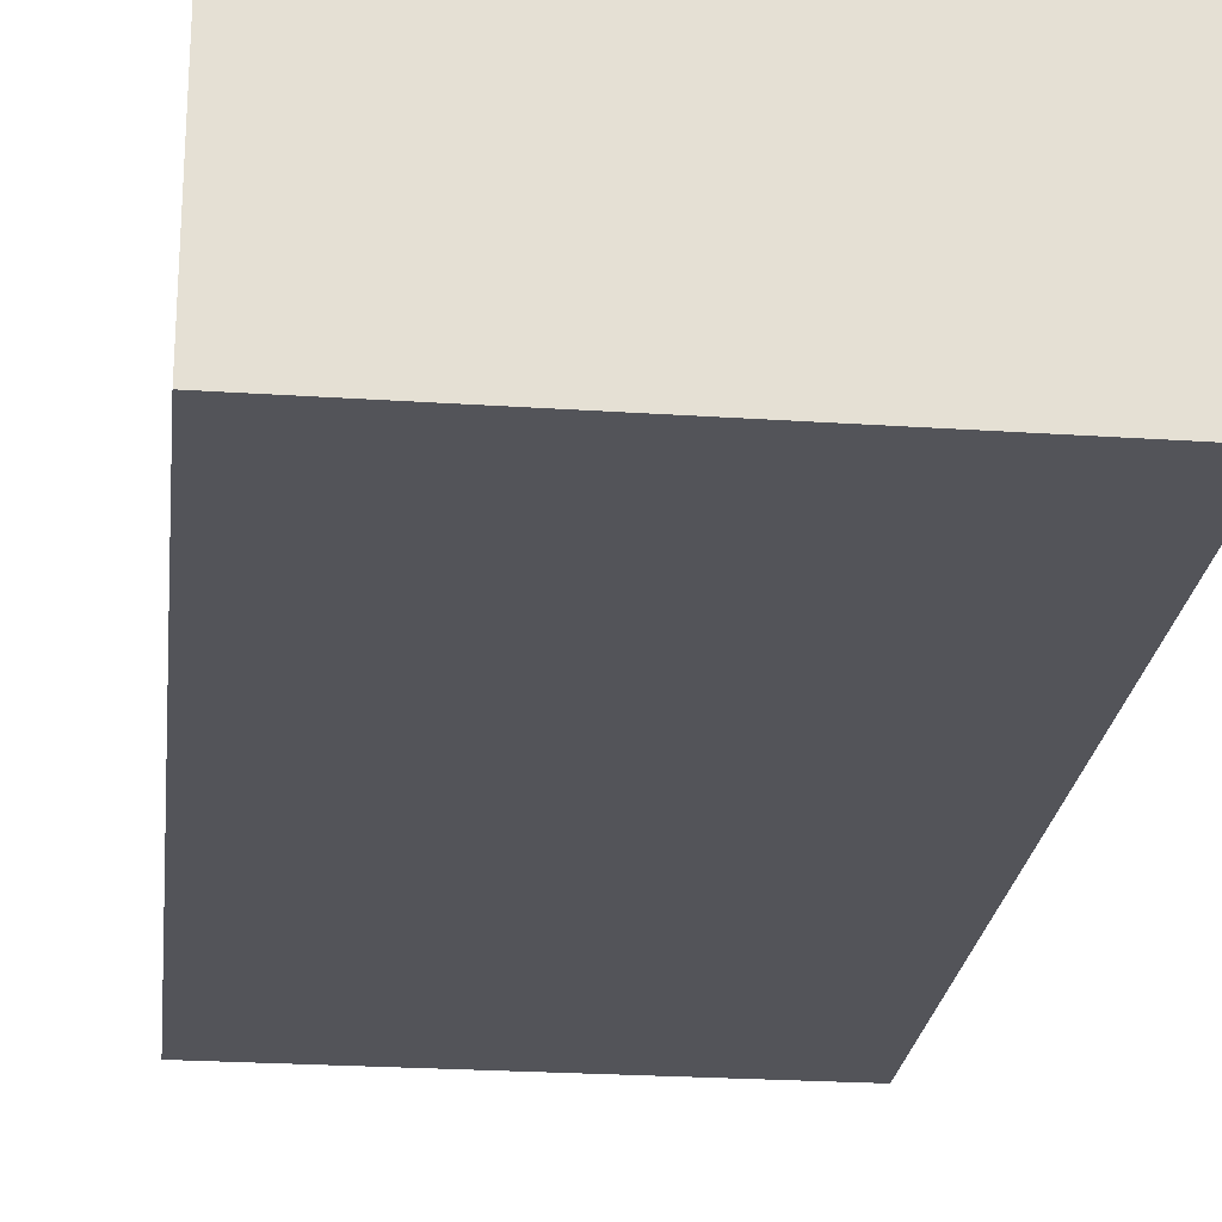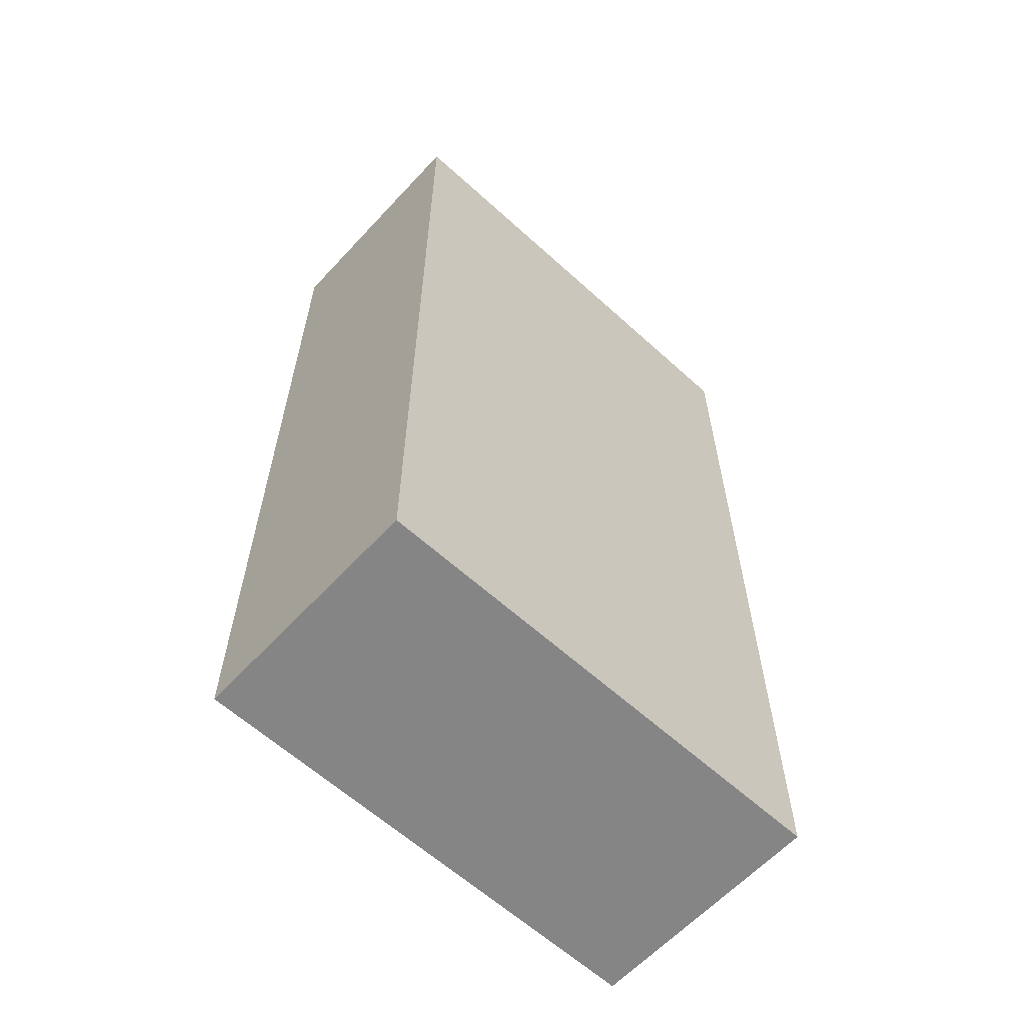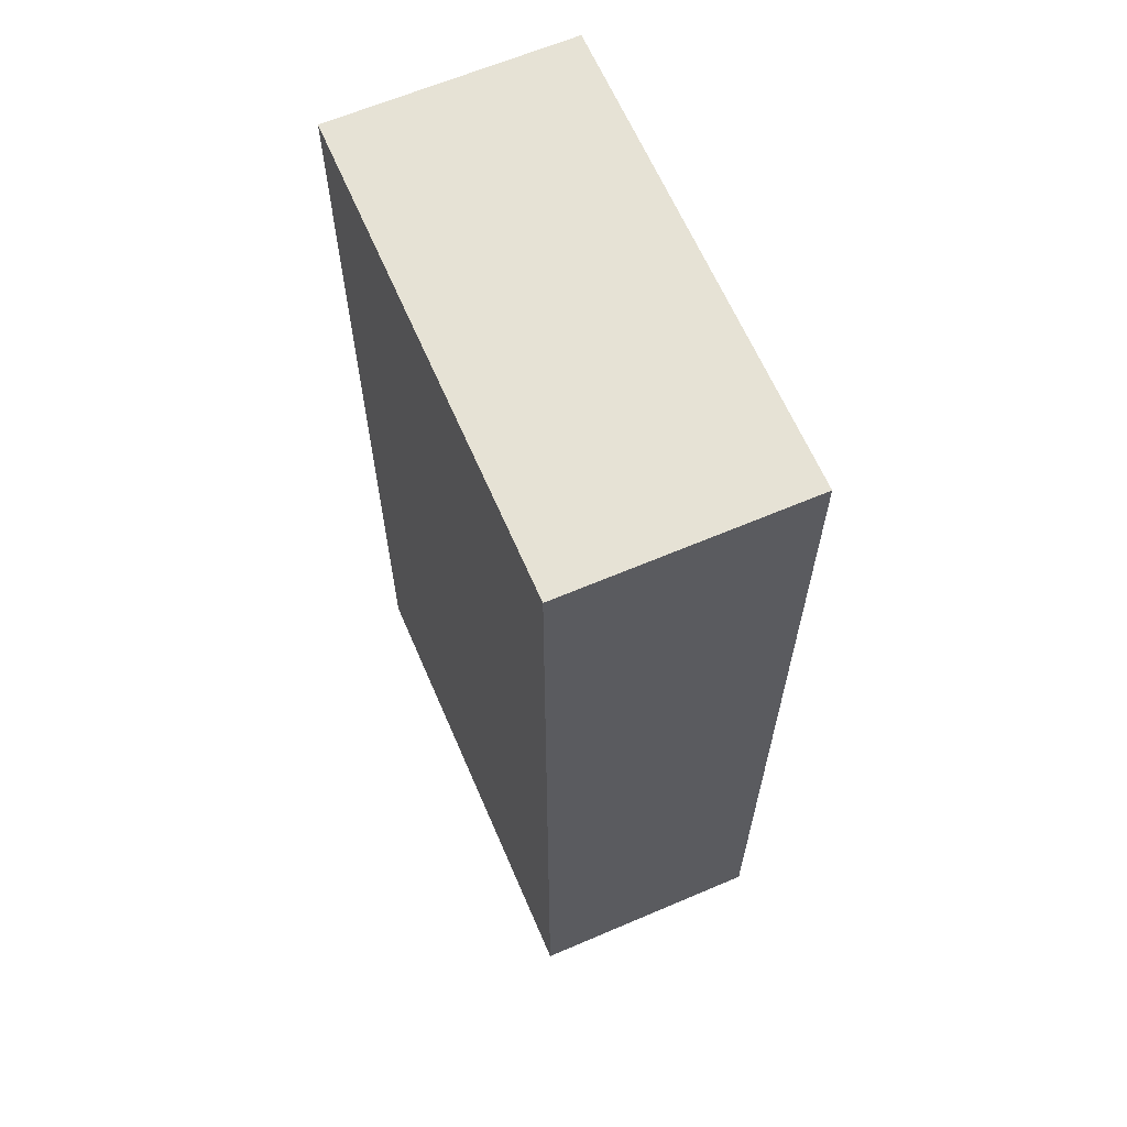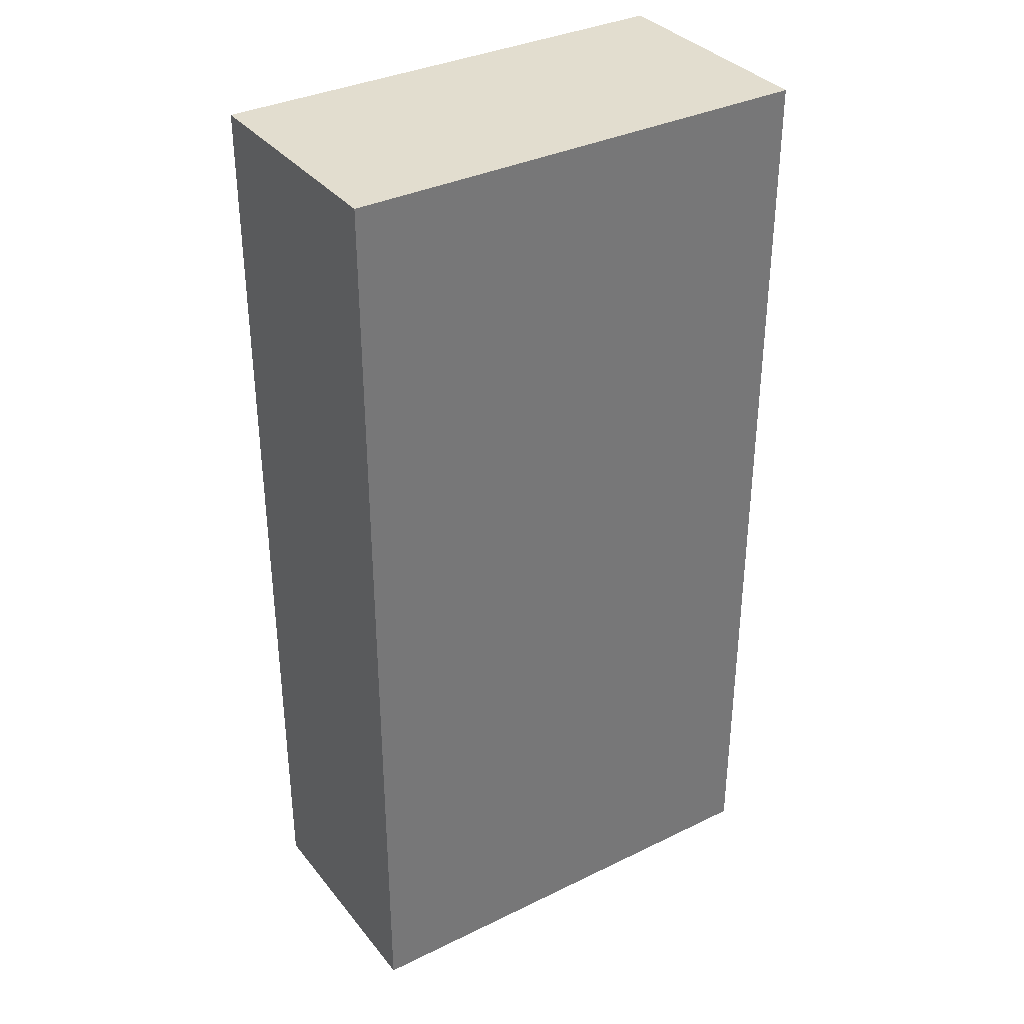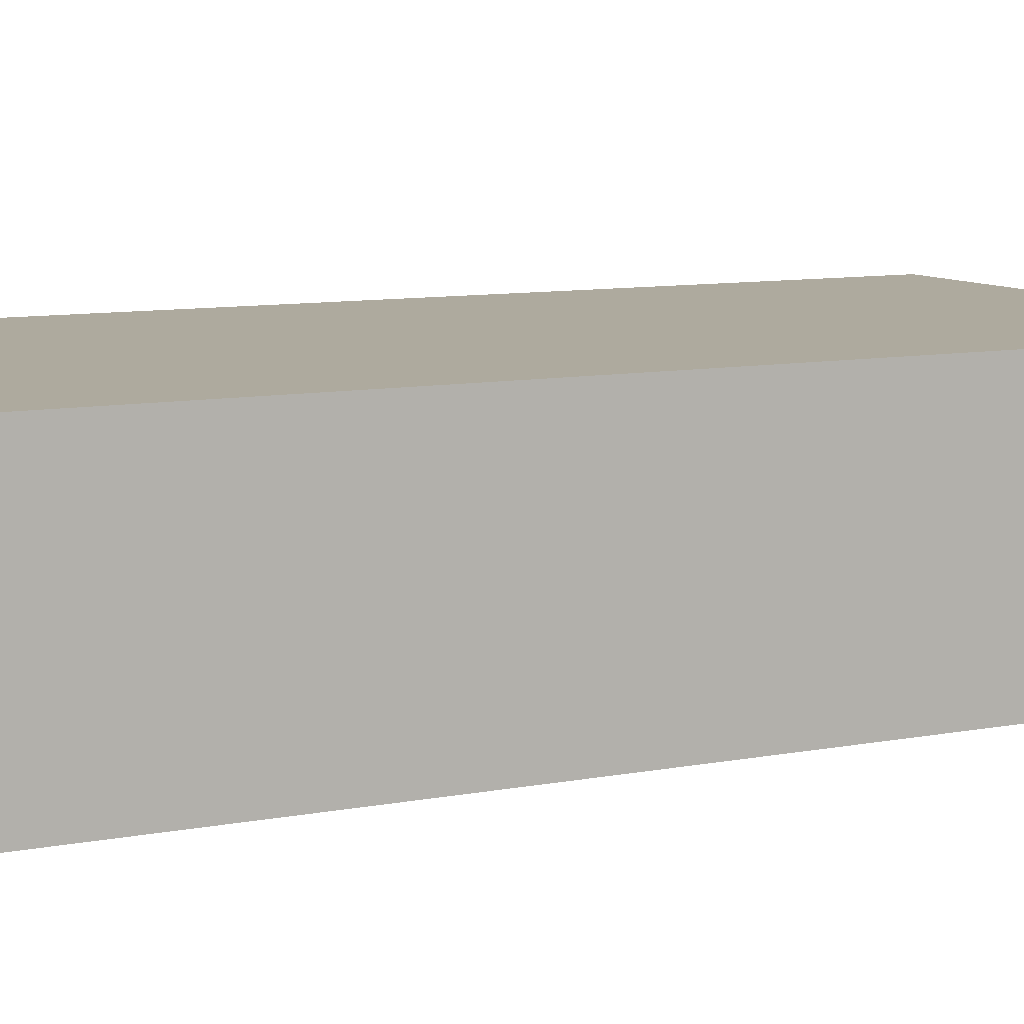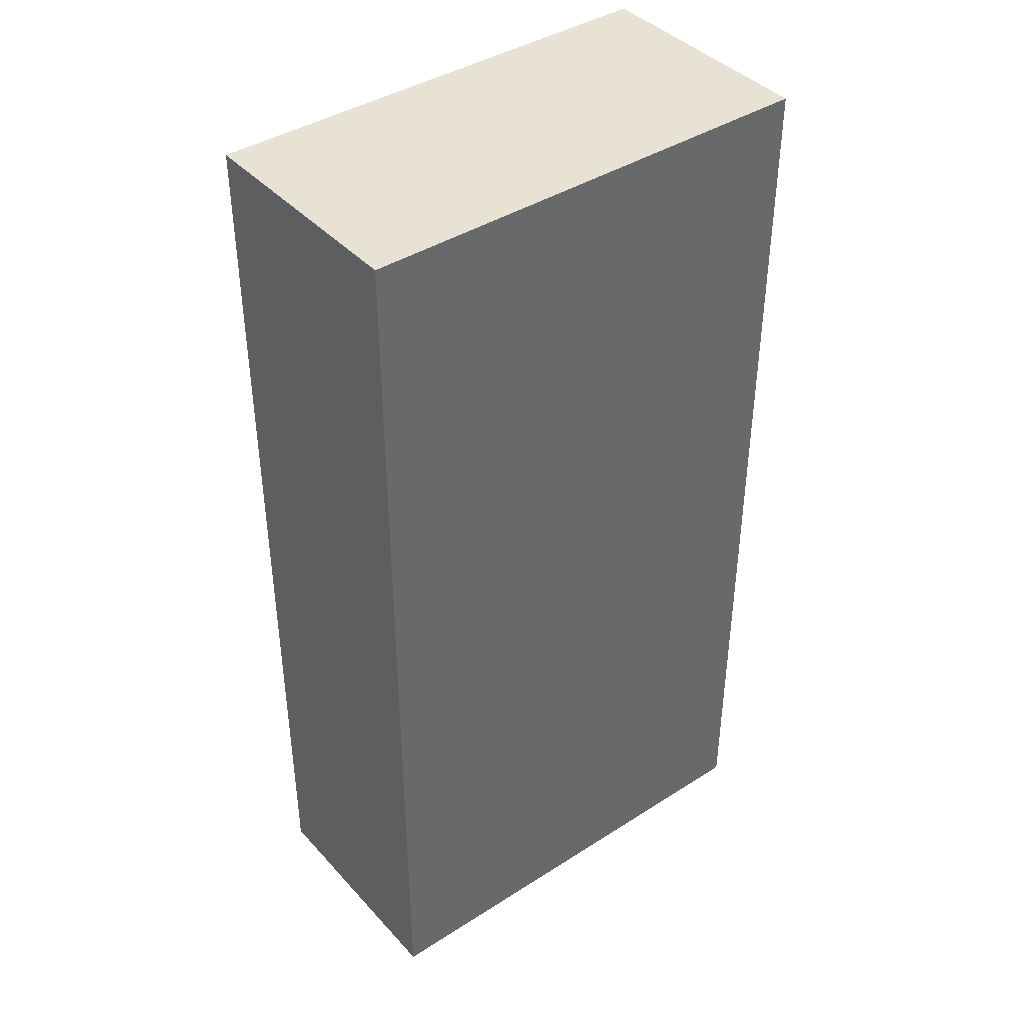
<metadata>
{"format":"obj","ext":"obj","renderer":"f3d","projection":"perspective","resolution":1024,"background":"white","views":[{"elev":-23.8,"azim":-6.4,"up":"+Y"},{"elev":-61.7,"azim":137.3,"up":"+Z"},{"elev":63.9,"azim":66.7,"up":"+Z"},{"elev":34.9,"azim":147.0,"up":"+Z"},{"elev":9.2,"azim":-117.3,"up":"+Y"},{"elev":40.9,"azim":-37.9,"up":"+Z"}]}
</metadata>
<code>
o Cube_Cube.001
v -1 -0.5 2
v -1 0.5 2
v -1 -0.5 -2
v -1 0.5 -2
v 1 -0.5 2
v 1 0.5 2
v 1 -0.5 -2
v 1 0.5 -2
f 2 4 3 1
f 4 8 7 3
f 8 6 5 7
f 6 2 1 5
f 1 3 7 5
f 6 8 4 2

</code>
